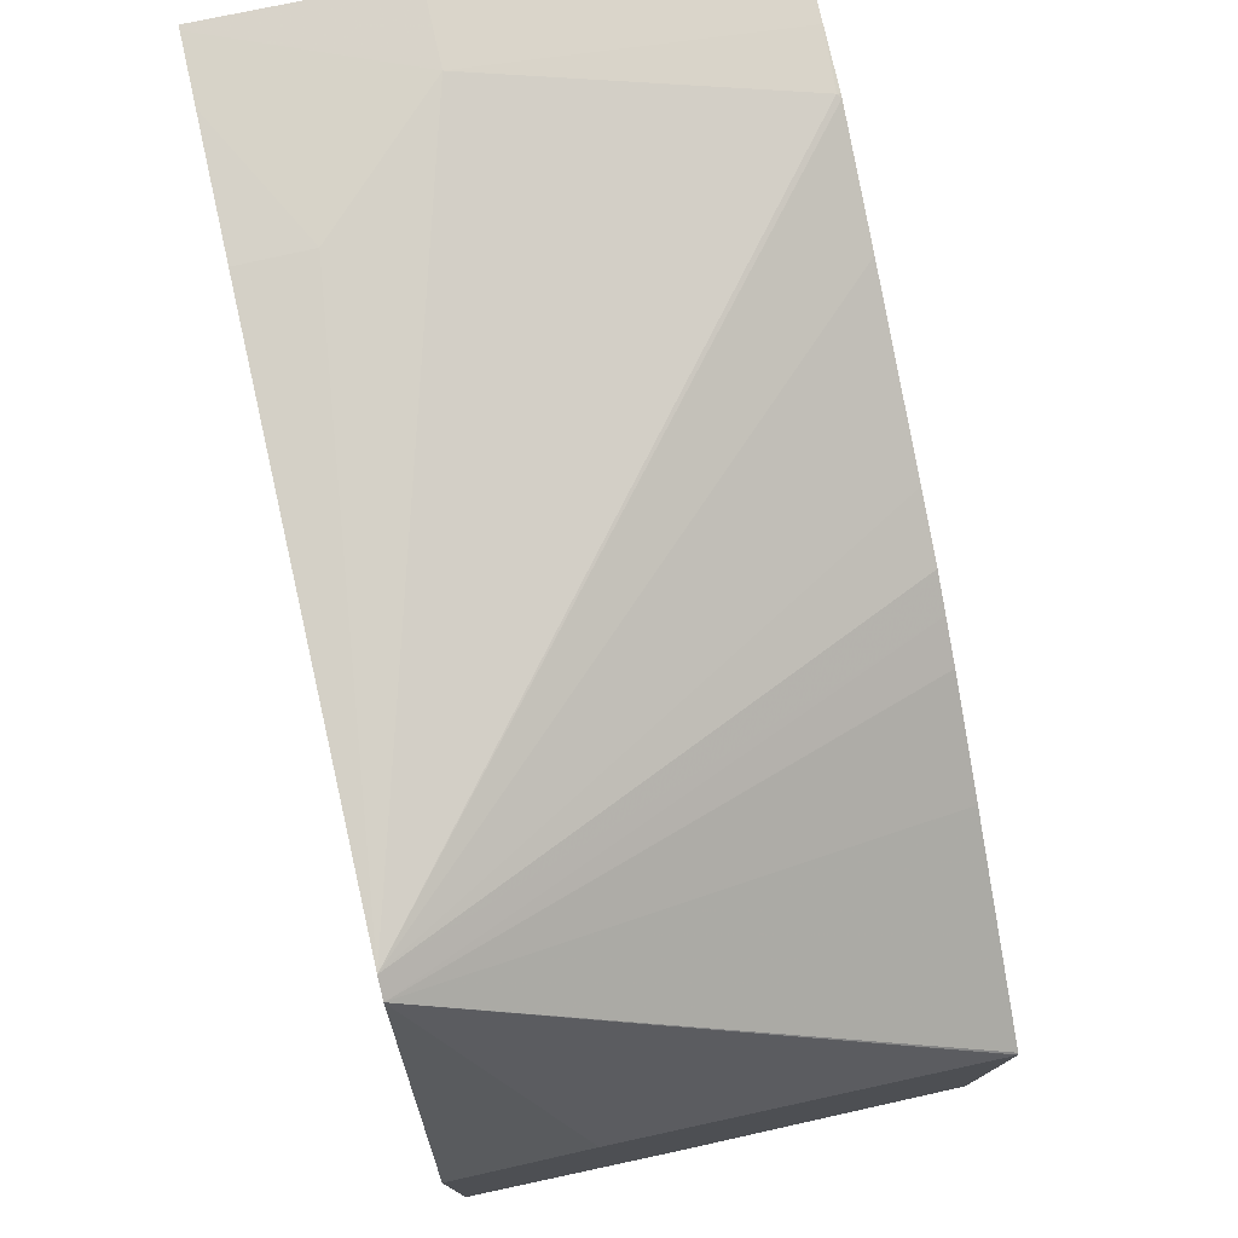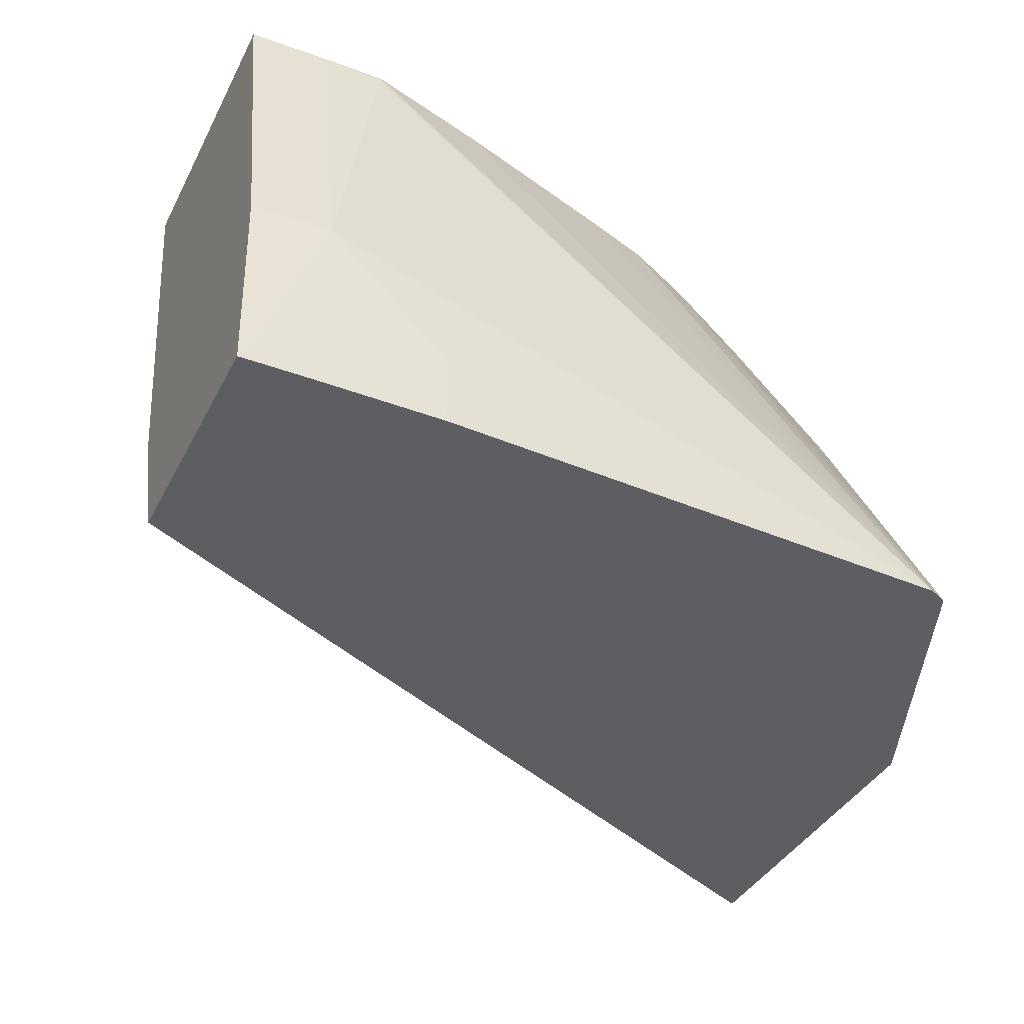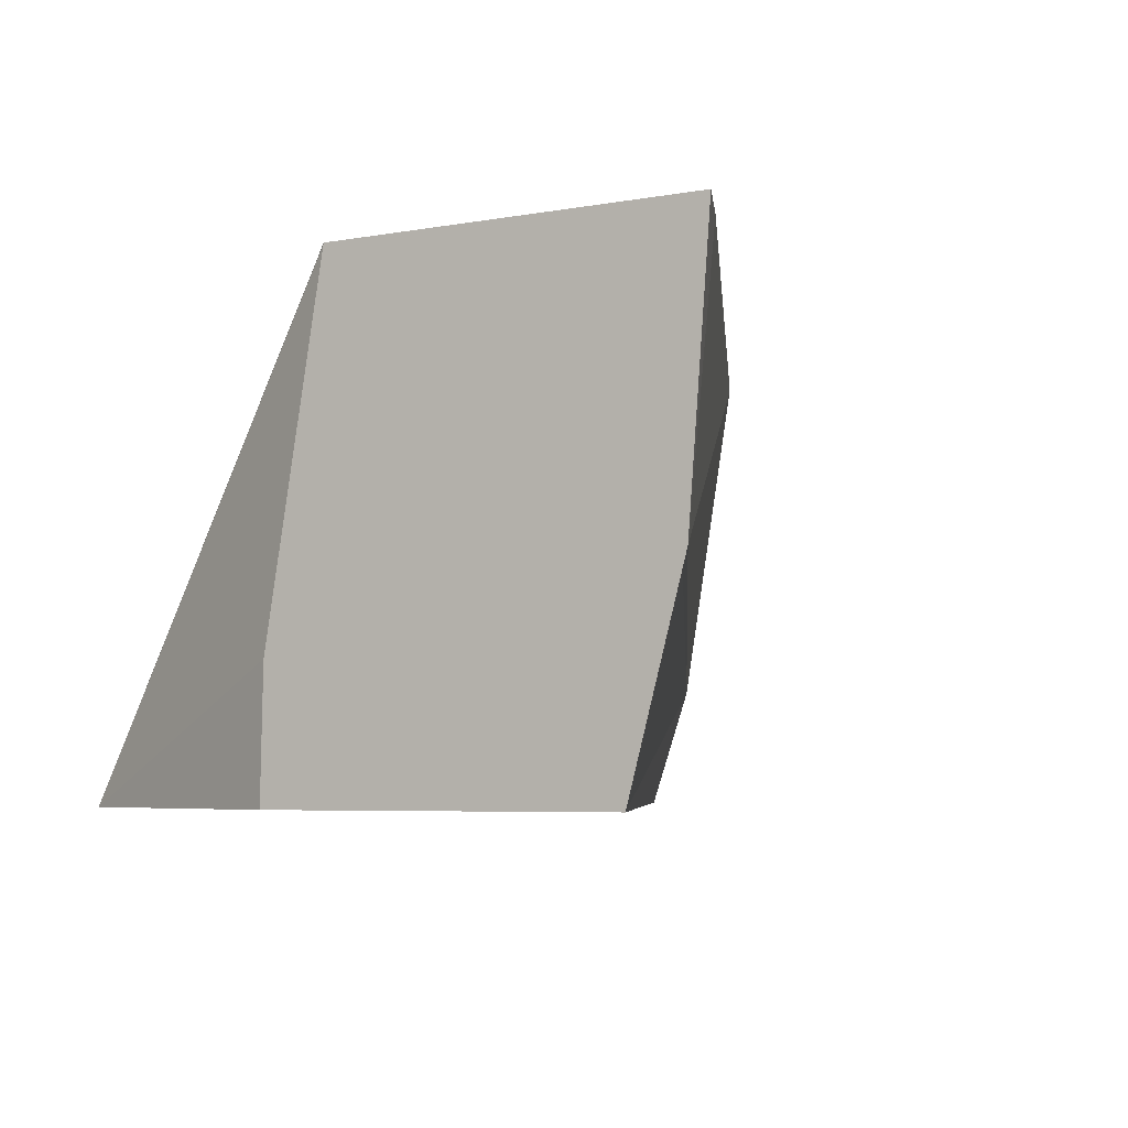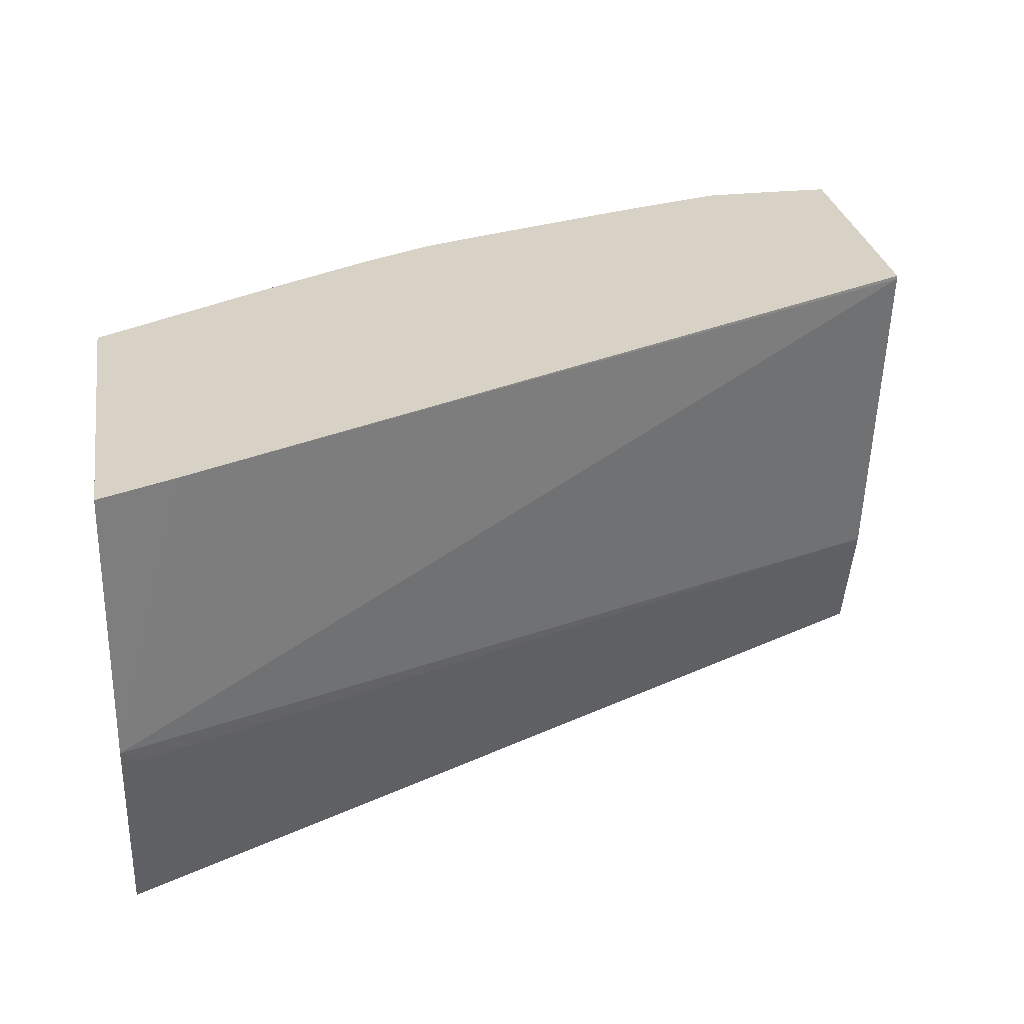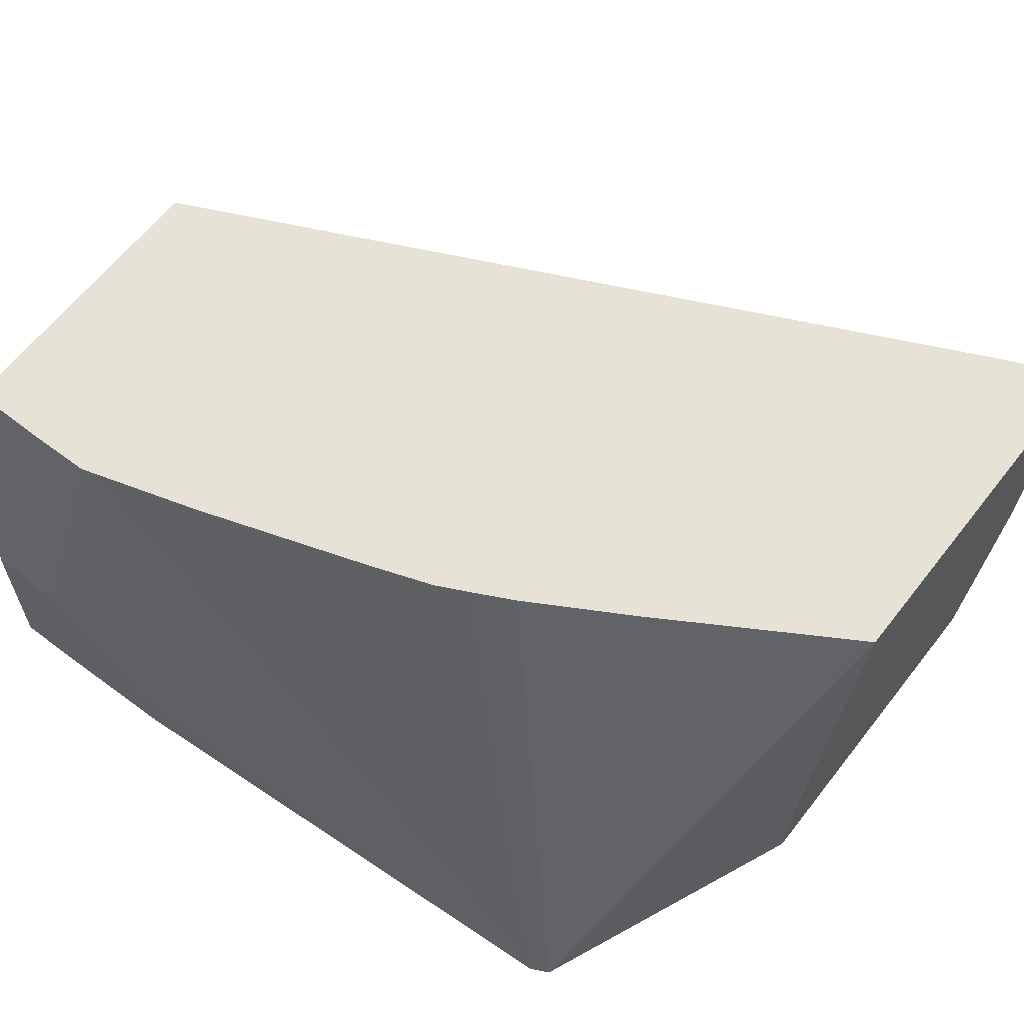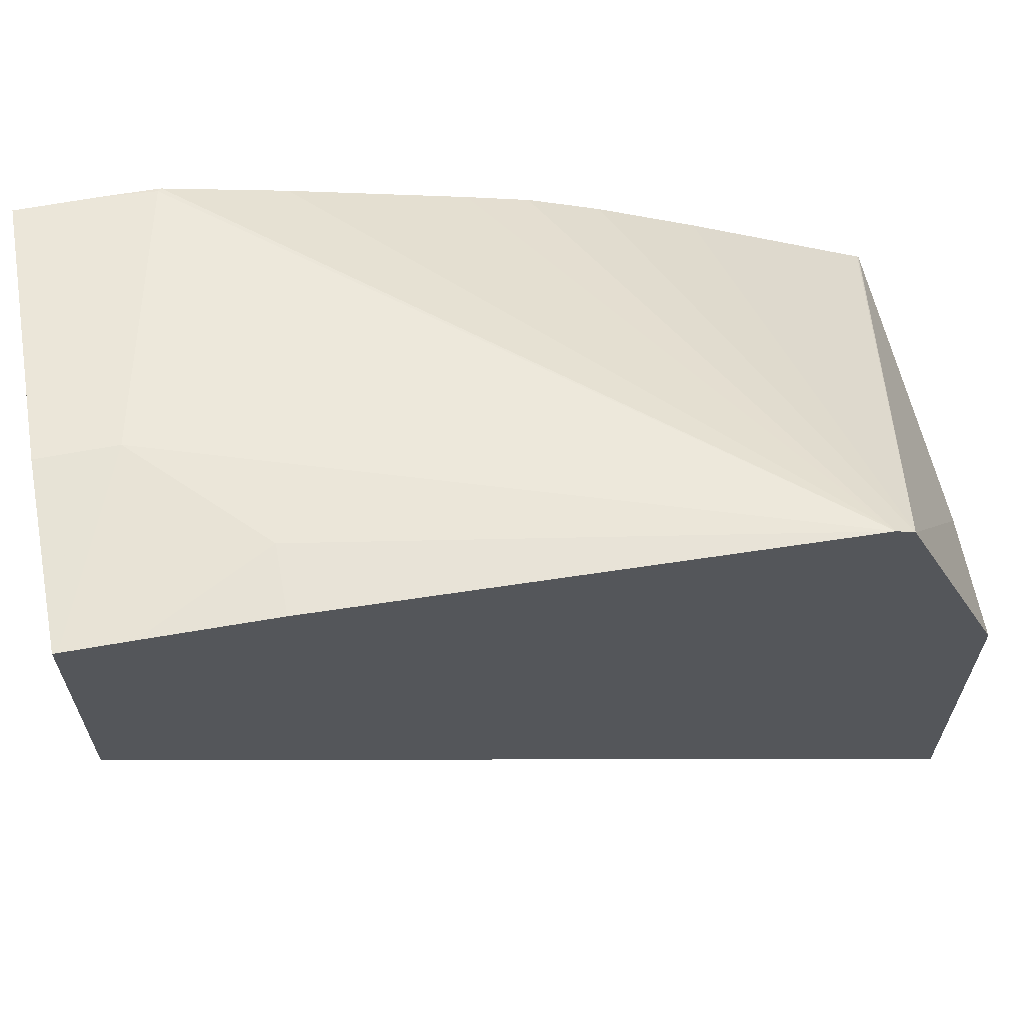
<metadata>
{"format":"obj","ext":"obj","renderer":"f3d","projection":"perspective","resolution":1024,"background":"white","views":[{"elev":76.7,"azim":77.3,"up":"+Z"},{"elev":-37.7,"azim":-24.5,"up":"+Y"},{"elev":-5.2,"azim":120.3,"up":"+Y"},{"elev":27.2,"azim":170.9,"up":"+Y"},{"elev":64.0,"azim":38.2,"up":"+Y"},{"elev":64.1,"azim":-10.6,"up":"+Z"}]}
</metadata>
<code>
v 0.4042 -0.3366 0.07675
v 0.4042 -0.3366 0.1735
v 0.4042 -0.4091 0.08239
v 0.3846 -0.3366 0.08562
v 0.4038 -0.3366 0.174
v 0.3732 -0.4628 0.2633
v 0.4042 -0.3372 0.1737
v 0.4042 -0.4628 0.09695
v 0.399 -0.4143 0.08632
v 0.1792 -0.4296 0.1995
v 0.1792 -0.3376 0.1841
v 0.1792 -0.3366 0.1841
v 0.3536 -0.3366 0.2046
v 0.4042 -0.4628 0.1896
v 0.4042 -0.4293 0.189
v 0.327 -0.3366 0.22
v 0.3168 -0.3366 0.2252
v 0.3683 -0.4628 0.2658
v 0.1792 -0.4628 0.2109
v 0.1792 -0.3366 0.2609
v 0.3078 -0.3366 0.2297
v 0.2916 -0.3366 0.2356
v 0.2465 -0.3366 0.2509
v 0.2158 -0.3366 0.2604
v 0.2148 -0.3376 0.2609
v 0.1995 -0.4143 0.2762
v 0.2148 -0.4296 0.2762
v 0.2302 -0.445 0.2762
v 0.2302 -0.4628 0.2762
v 0.1792 -0.4628 0.2775
v 0.1792 -0.4143 0.2762
v 0.1995 -0.3366 0.2609
v 0.2148 -0.3366 0.2605
v 0.1804 -0.4628 0.2775
v 0.197 -0.4628 0.2771
f 10 30 31
f 17 21 18
f 10 12 11
f 10 20 12
f 10 31 20
f 10 19 30
f 6 35 34
f 8 19 10
f 6 8 14
f 6 19 8
f 6 30 19
f 6 34 30
f 18 21 22
f 8 10 9
f 18 23 24
f 24 33 25
f 18 25 26
f 18 26 27
f 18 27 28
f 18 28 29
f 20 31 26
f 20 26 32
f 25 33 32
f 25 32 26
f 26 31 30
f 26 30 34
f 26 34 27
f 27 34 28
f 28 34 35
f 28 35 29
f 18 24 25
f 6 29 35
f 18 22 23
f 6 17 18
f 1 22 21
f 1 23 22
f 1 24 23
f 1 33 24
f 1 32 33
f 1 20 32
f 1 21 17
f 1 12 20
f 1 8 3
f 1 14 8
f 1 15 14
f 1 7 15
f 1 2 7
f 6 18 29
f 1 4 12
f 1 17 16
f 1 3 4
f 6 14 15
f 6 13 16
f 6 15 7
f 5 13 6
f 4 11 12
f 6 16 17
f 3 10 11
f 3 11 4
f 3 8 9
f 2 6 7
f 2 5 6
f 1 5 2
f 1 13 5
f 3 9 10
f 1 16 13

</code>
